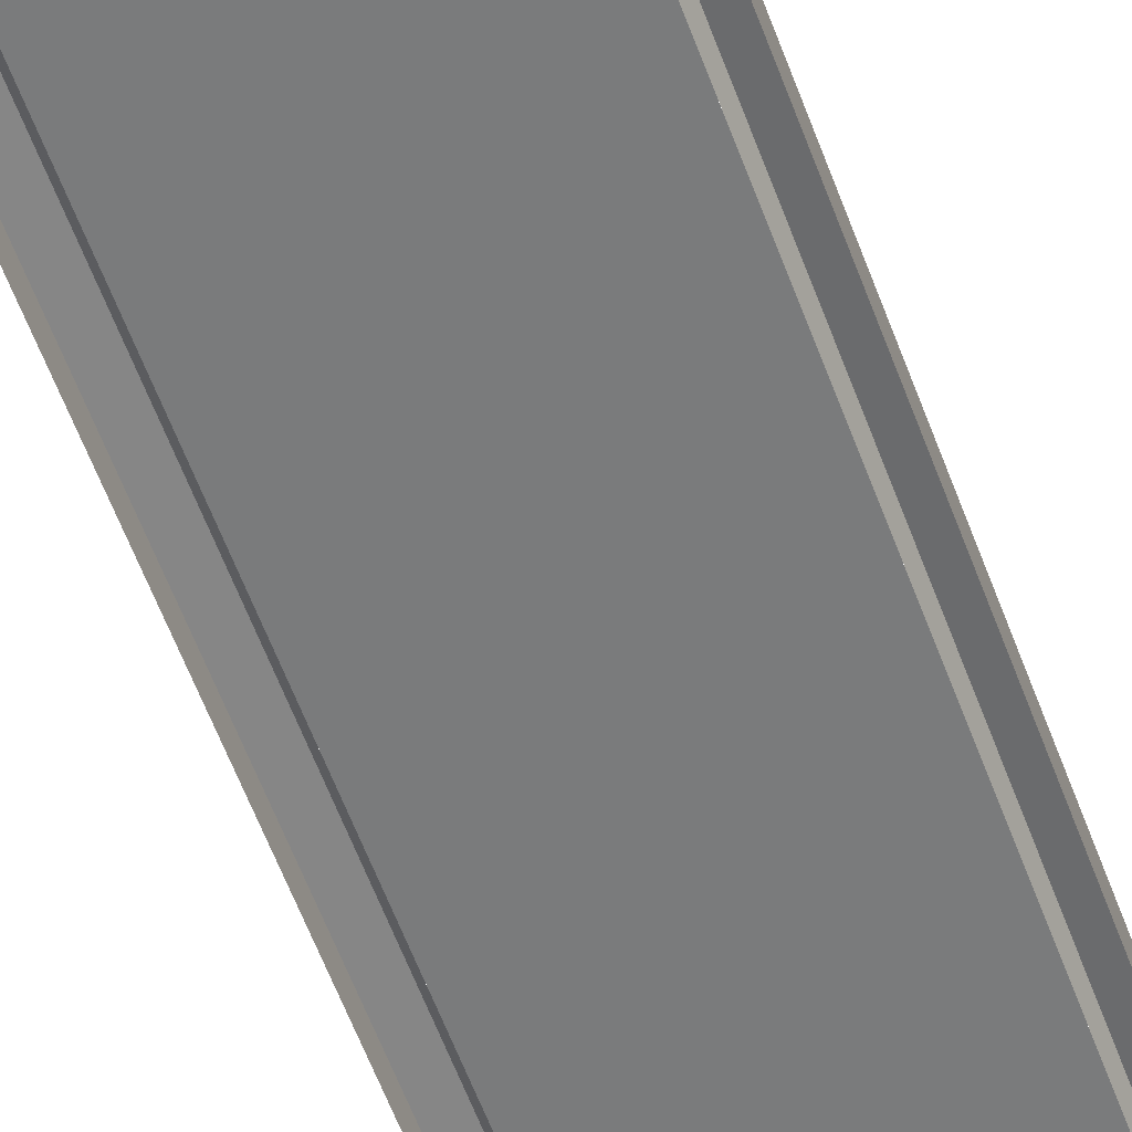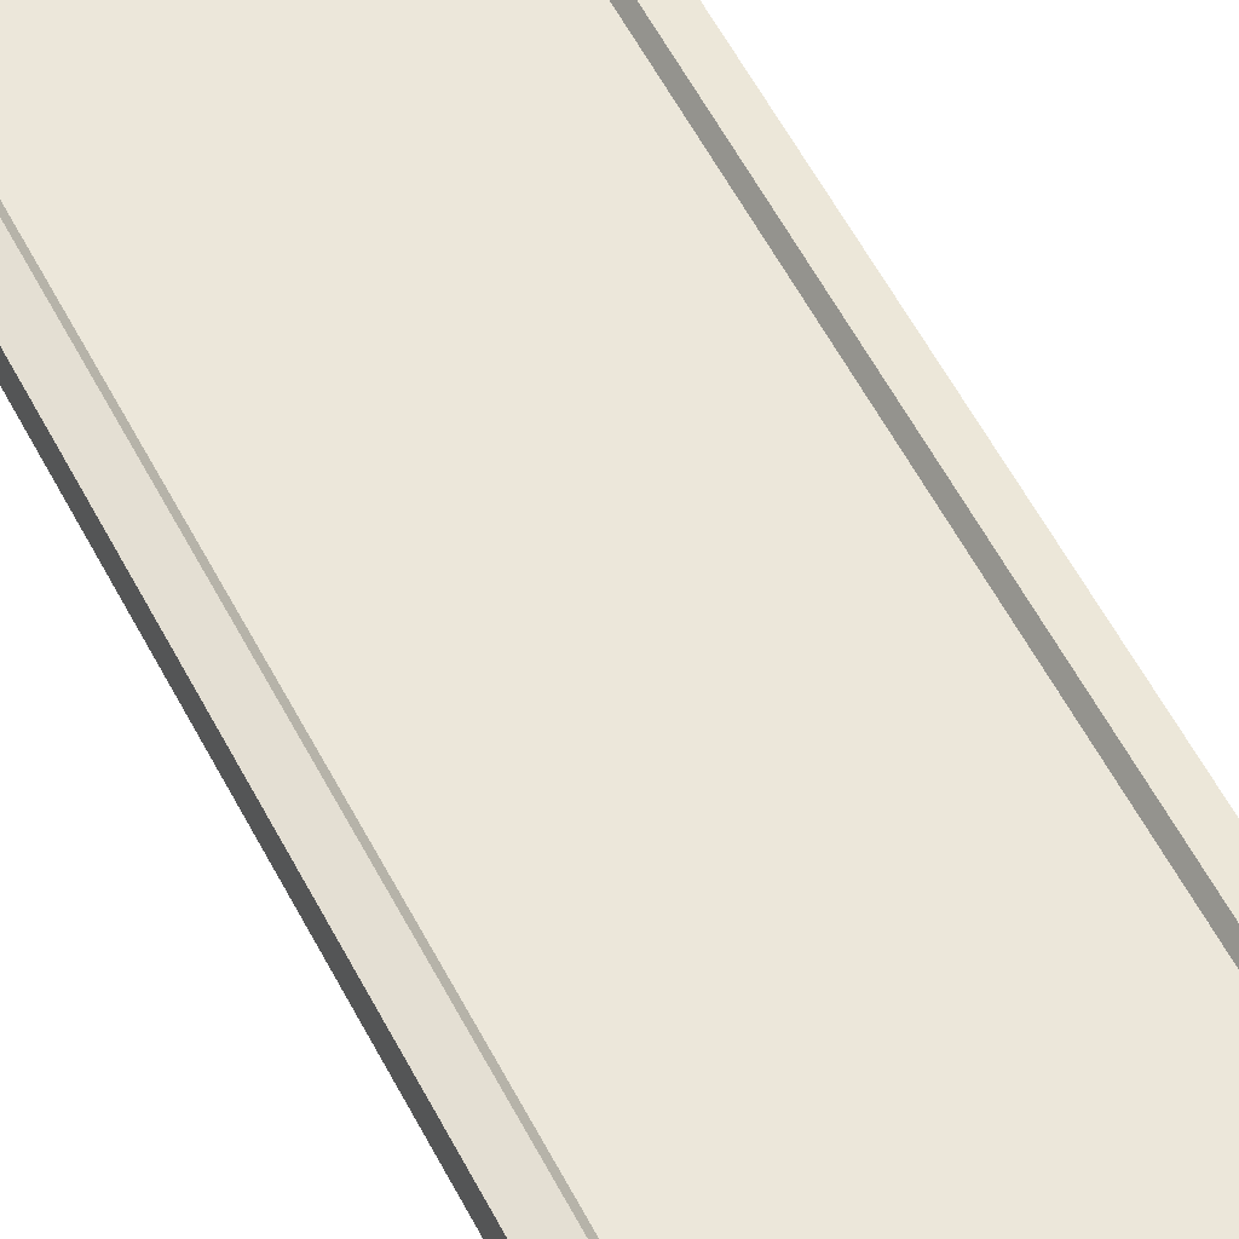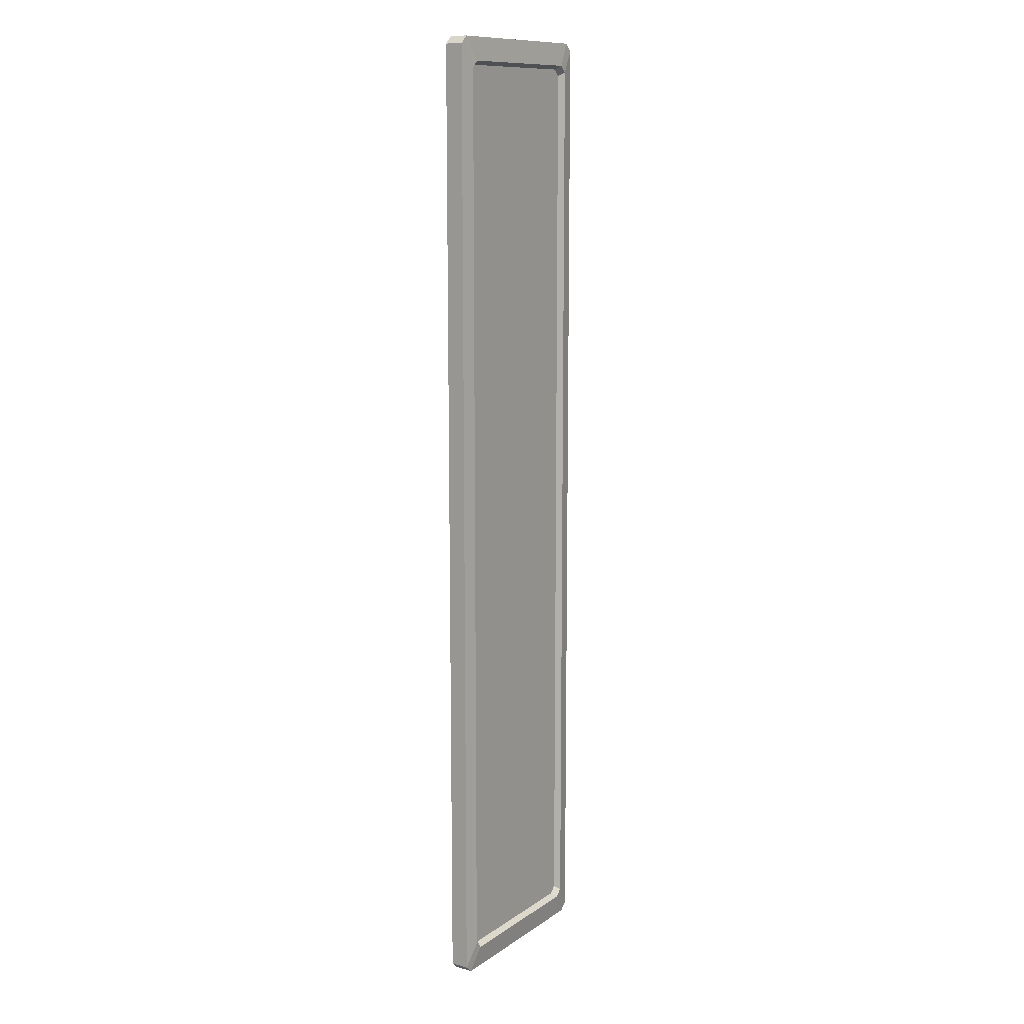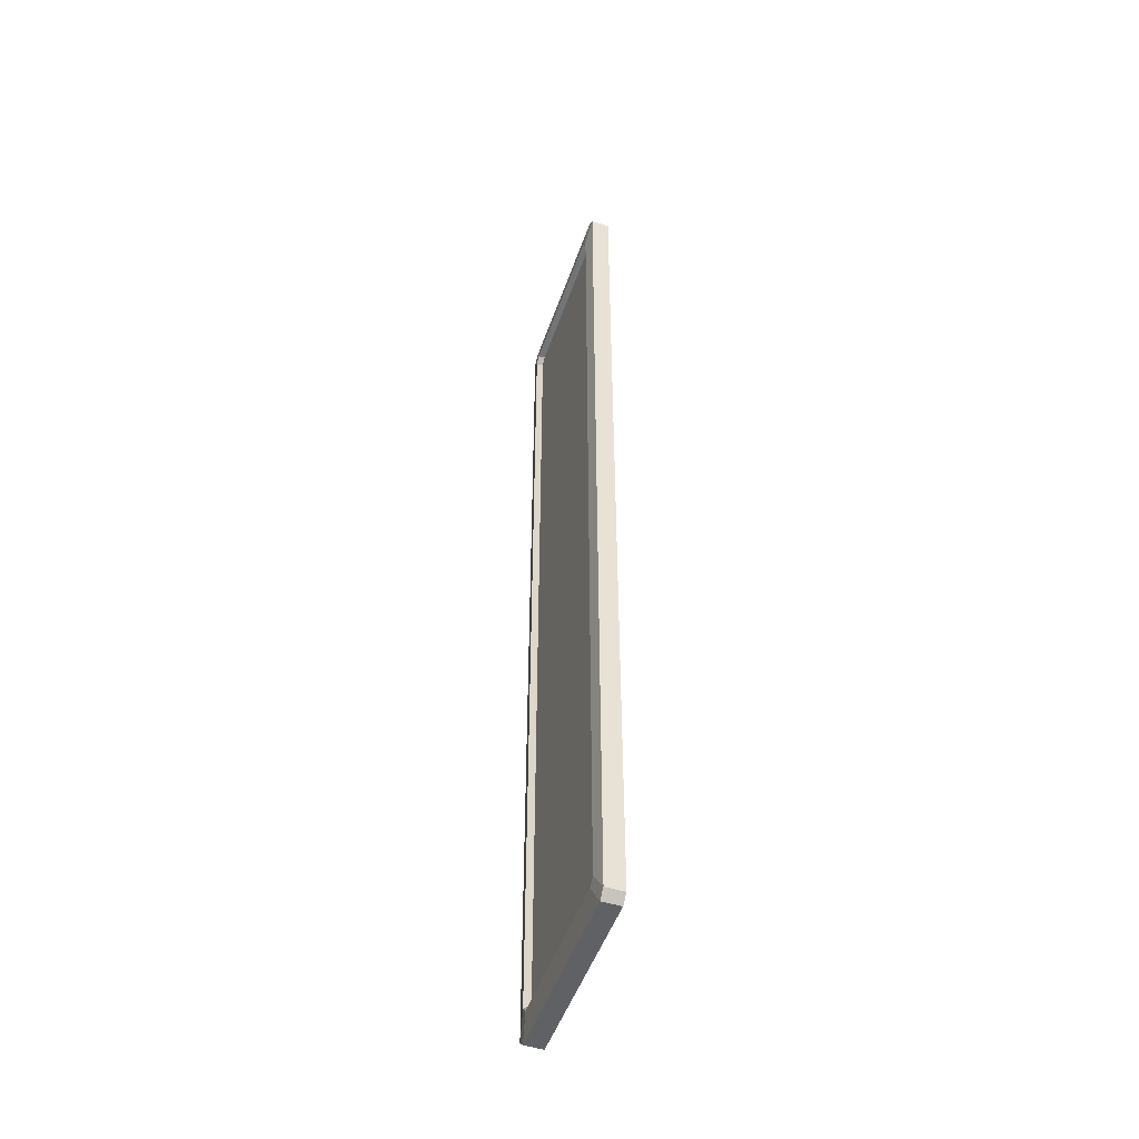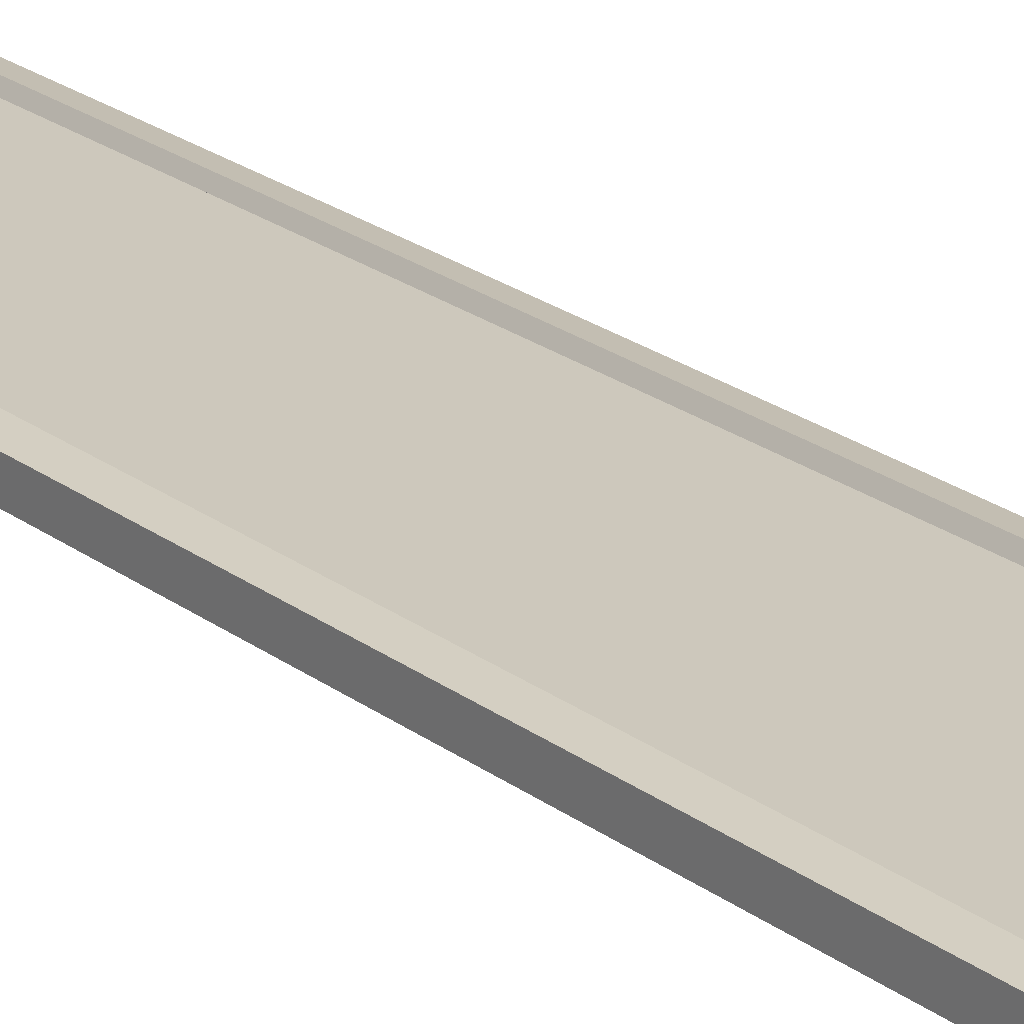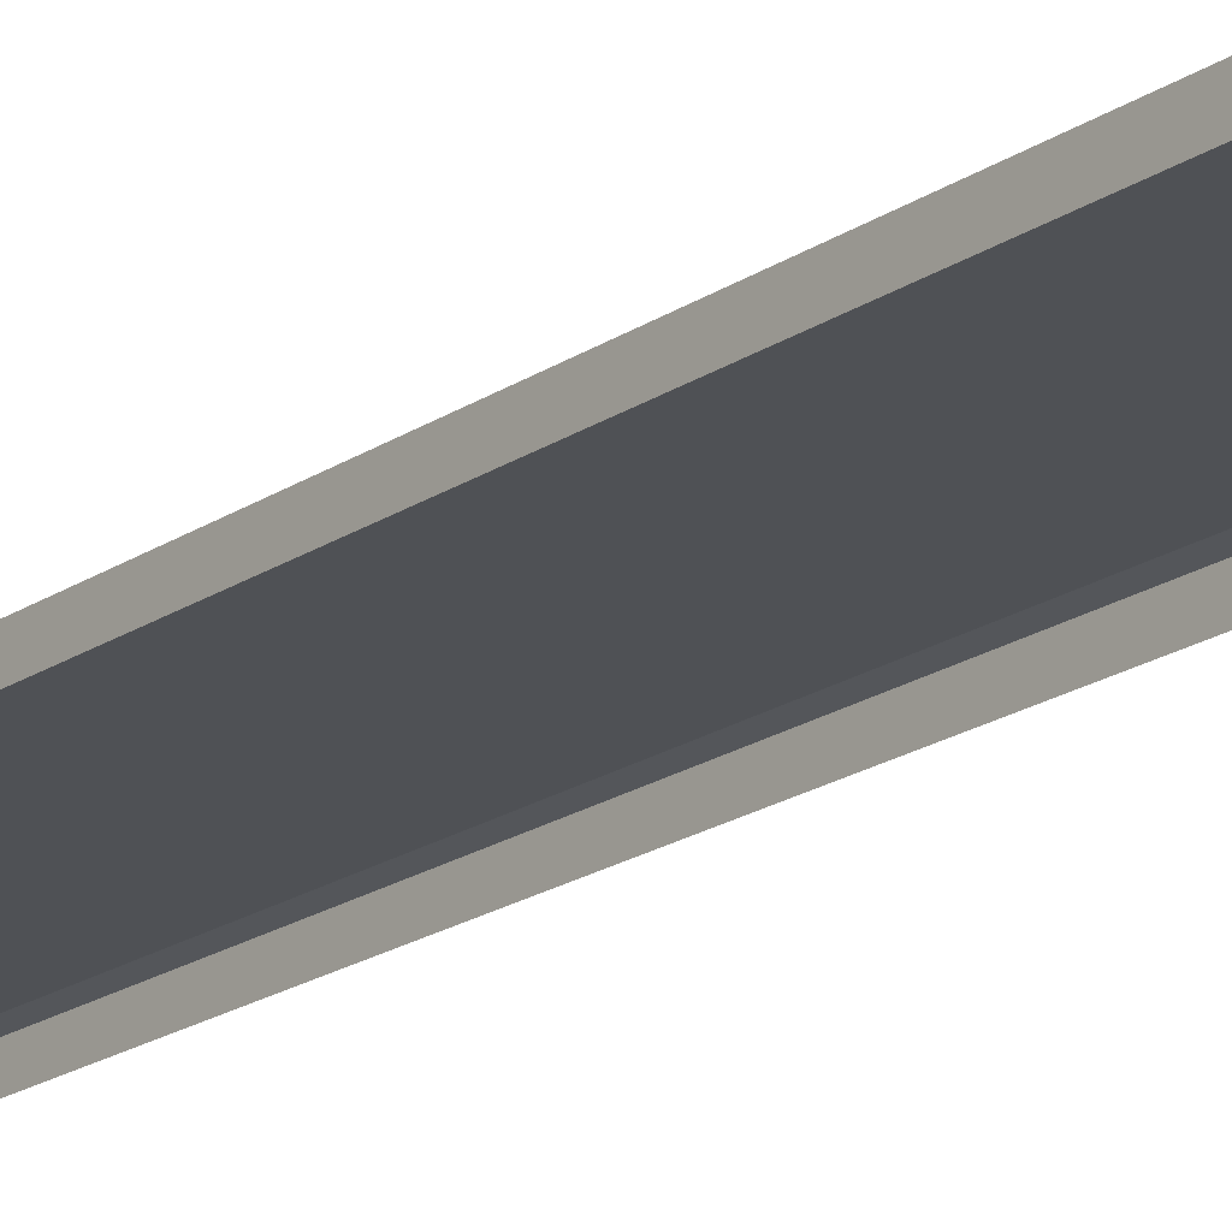
<metadata>
{"format":"obj","ext":"obj","renderer":"f3d","projection":"perspective","resolution":1024,"background":"white","views":[{"elev":-58.3,"azim":-160.0,"up":"+Y"},{"elev":52.5,"azim":-25.9,"up":"+Y"},{"elev":11.7,"azim":122.9,"up":"+Z"},{"elev":-49.6,"azim":-108.8,"up":"+Z"},{"elev":22.1,"azim":142.5,"up":"+Y"},{"elev":-19.5,"azim":-38.7,"up":"+Y"}]}
</metadata>
<code>
g polySurface2378
v -0.4326 0.01108 0.7077
v -0.4614 0.005864 -1.05
v -0.4326 0.01108 -1.009
v -0.4614 0.005864 -1.05
v -0.4326 0.01108 0.7077
v -0.4614 0.005864 0.7496
v -0.4326 0.01108 -1.009
v -0.446 0.005864 -1.064
v -0.4195 0.01108 -1.021
v -0.446 0.005864 -1.064
v -0.4326 0.01108 -1.009
v -0.4614 0.005864 -1.05
v -0.1103 0.01108 0.7077
v -0.09686 0.005864 0.7635
v -0.1234 0.01108 0.7202
v -0.09686 0.005864 0.7635
v -0.1103 0.01108 0.7077
v -0.08146 0.005864 0.7496
v -0.4252 -1.296e-05 -1.002
v -0.4128 -1.248e-05 0.7131
v -0.4252 -1.248e-05 0.7012
v -0.4128 -1.296e-05 -1.014
v -0.1301 -1.248e-05 0.7131
v -0.1301 -1.296e-05 -1.014
v -0.1177 -1.248e-05 0.7012
v -0.1177 -1.296e-05 -1.002
v -0.4195 0.01108 -1.021
v -0.09686 0.005864 -1.064
v -0.1234 0.01108 -1.021
v -0.446 0.005864 -1.064
v -0.1234 0.01108 -1.021
v -0.08146 0.005864 -1.05
v -0.1103 0.01108 -1.009
v -0.09686 0.005864 -1.064
v -0.4614 -0.02851 0.7496
v -0.446 0.005864 0.7635
v -0.446 -0.02851 0.7635
v -0.4614 0.005864 0.7496
v -0.09686 -0.02851 0.7635
v -0.08146 0.005864 0.7496
v -0.08146 -0.02851 0.7496
v -0.09686 0.005864 0.7635
v -0.4614 0.005864 -1.05
v -0.446 -0.02851 -1.064
v -0.446 0.005864 -1.064
v -0.4614 -0.02851 -1.05
v -0.09686 0.005864 -1.064
v -0.08146 -0.02851 -1.05
v -0.08146 0.005864 -1.05
v -0.09686 -0.02851 -1.064
v -0.08146 -0.02851 -1.05
v -0.08146 0.005864 0.7496
v -0.08146 0.005864 -1.05
v -0.08146 -0.02851 0.7496
v -0.4614 -0.02851 0.7496
v -0.4614 0.005864 -1.05
v -0.4614 0.005864 0.7496
v -0.4614 -0.02851 -1.05
v -0.446 0.005864 0.7635
v -0.09686 -0.02851 0.7635
v -0.446 -0.02851 0.7635
v -0.09686 0.005864 0.7635
v -0.446 -0.02851 -1.064
v -0.09686 0.005864 -1.064
v -0.446 0.005864 -1.064
v -0.09686 -0.02851 -1.064
v -0.1177 -1.294e-05 -1.002
v -0.1103 0.01108 0.7077
v -0.1177 -1.246e-05 0.7012
v -0.1103 0.01108 -1.009
v -0.1177 -1.246e-05 0.7012
v -0.1234 0.01108 0.7202
v -0.1301 -1.246e-05 0.7131
v -0.1103 0.01108 0.7077
v -0.1301 -1.246e-05 0.7131
v -0.4195 0.01108 0.7202
v -0.4128 -1.246e-05 0.7131
v -0.1234 0.01108 0.7202
v -0.4128 -1.246e-05 0.7131
v -0.4326 0.01108 0.7077
v -0.4252 -1.246e-05 0.7012
v -0.4195 0.01108 0.7202
v -0.4252 -1.246e-05 0.7012
v -0.4326 0.01108 -1.009
v -0.4252 -1.294e-05 -1.002
v -0.4326 0.01108 0.7077
v -0.4252 -1.294e-05 -1.002
v -0.4195 0.01108 -1.021
v -0.4128 -1.294e-05 -1.014
v -0.4326 0.01108 -1.009
v -0.4128 -1.294e-05 -1.014
v -0.1234 0.01108 -1.021
v -0.1301 -1.294e-05 -1.014
v -0.4195 0.01108 -1.021
v -0.1301 -1.294e-05 -1.014
v -0.1103 0.01108 -1.009
v -0.1177 -1.294e-05 -1.002
v -0.1234 0.01108 -1.021
v -0.1103 0.01108 -1.009
v -0.08146 0.005864 0.7496
v -0.1103 0.01108 0.7077
v -0.08146 0.005864 -1.05
v -0.1234 0.01108 0.7202
v -0.446 0.005864 0.7635
v -0.4195 0.01108 0.7202
v -0.09686 0.005864 0.7635
v -0.4195 0.01108 0.7202
v -0.4614 0.005864 0.7496
v -0.4326 0.01108 0.7077
v -0.446 0.005864 0.7635
g polySurface2378_0
f 3 2 1
f 6 5 4
f 9 8 7
f 12 11 10
f 15 14 13
f 18 17 16
f 21 20 19
f 22 19 20
f 23 22 20
f 24 22 23
f 25 24 23
f 26 24 25
f 29 28 27
f 30 27 28
f 33 32 31
f 34 31 32
f 37 36 35
f 38 35 36
f 41 40 39
f 42 39 40
f 45 44 43
f 46 43 44
f 49 48 47
f 50 47 48
f 53 52 51
f 54 51 52
f 57 56 55
f 58 55 56
f 61 60 59
f 62 59 60
f 65 64 63
f 66 63 64
f 69 68 67
f 70 67 68
f 73 72 71
f 74 71 72
f 77 76 75
f 78 75 76
f 81 80 79
f 82 79 80
f 85 84 83
f 86 83 84
f 89 88 87
f 90 87 88
f 93 92 91
f 94 91 92
f 97 96 95
f 98 95 96
f 101 100 99
f 102 99 100
f 105 104 103
f 106 103 104
f 109 108 107
f 110 107 108

</code>
